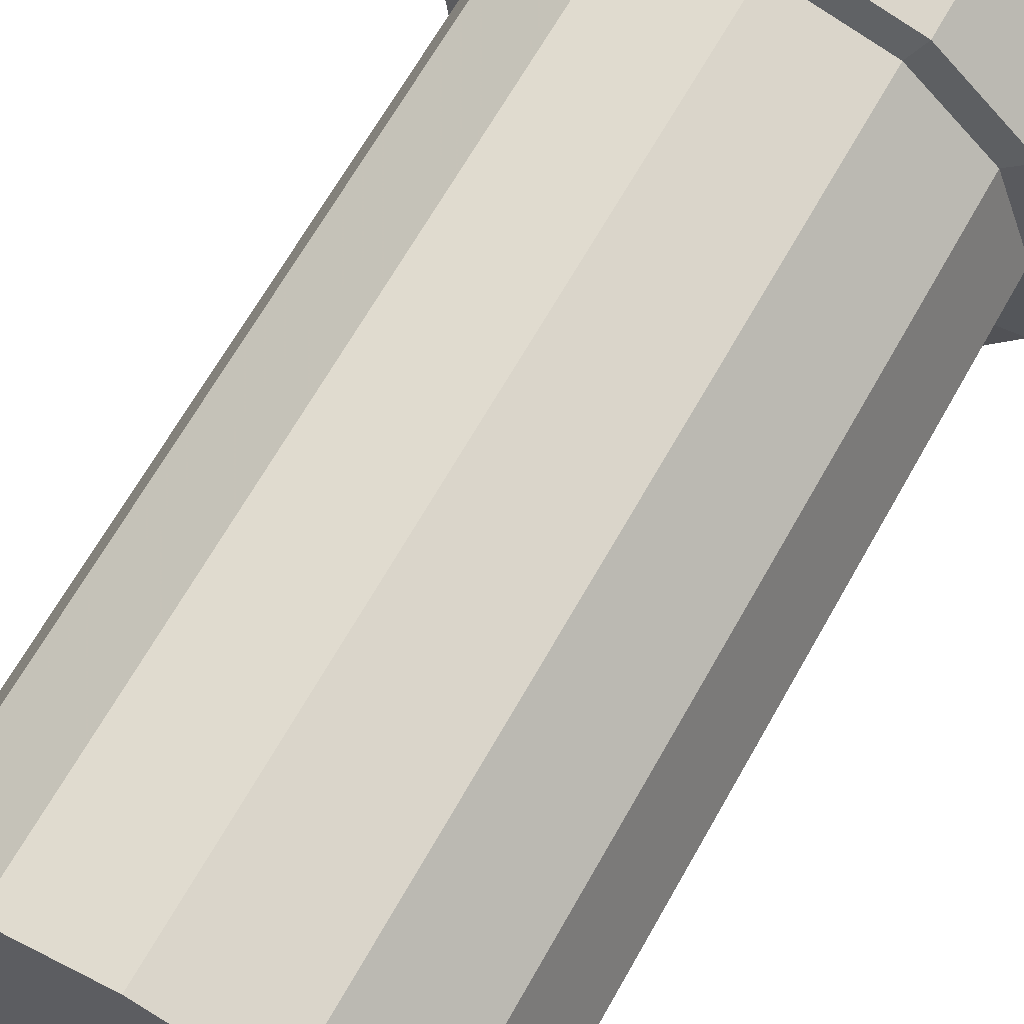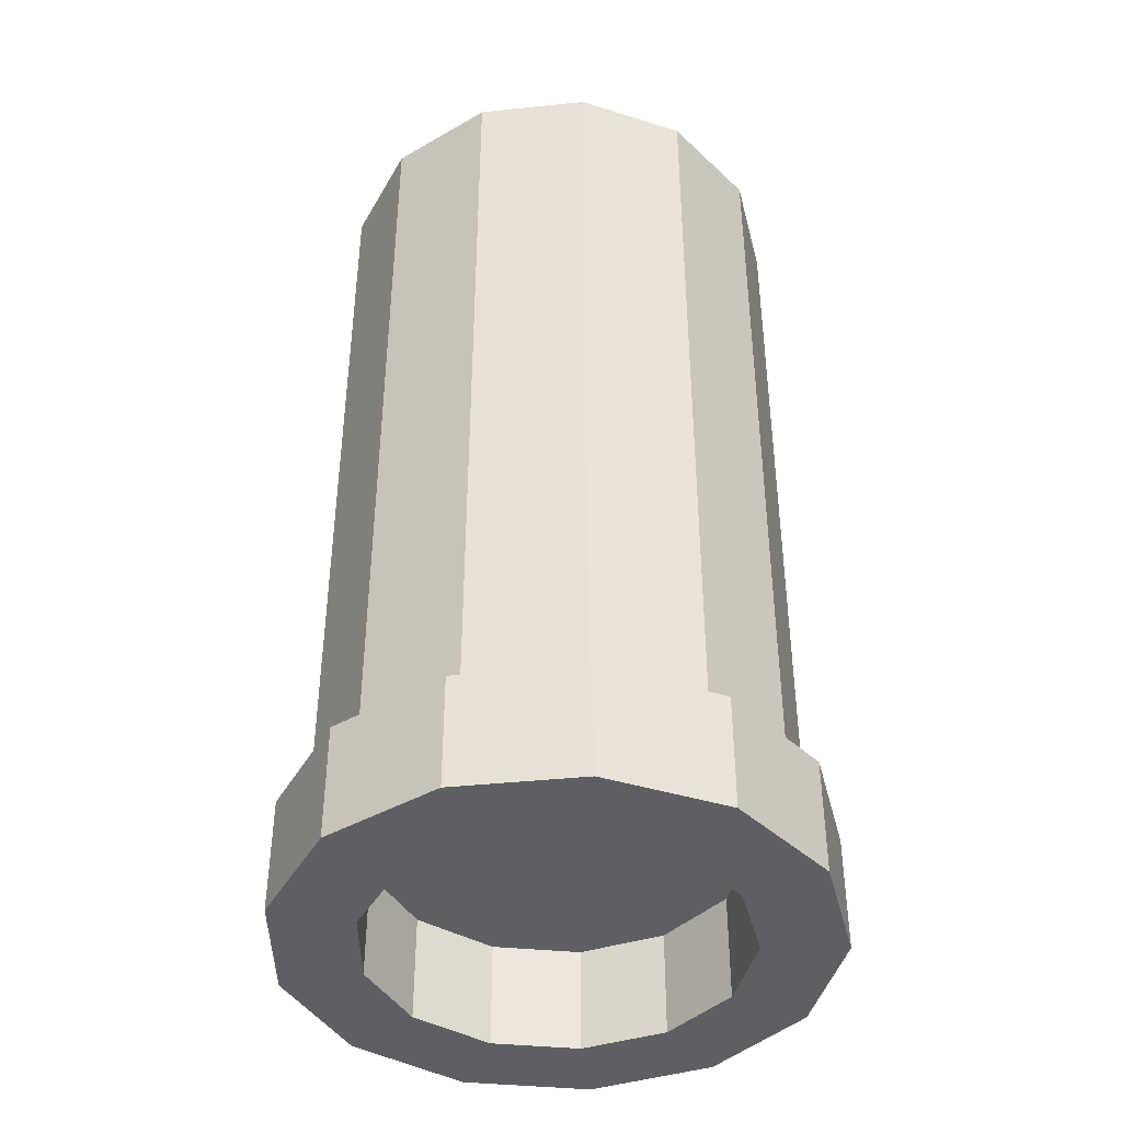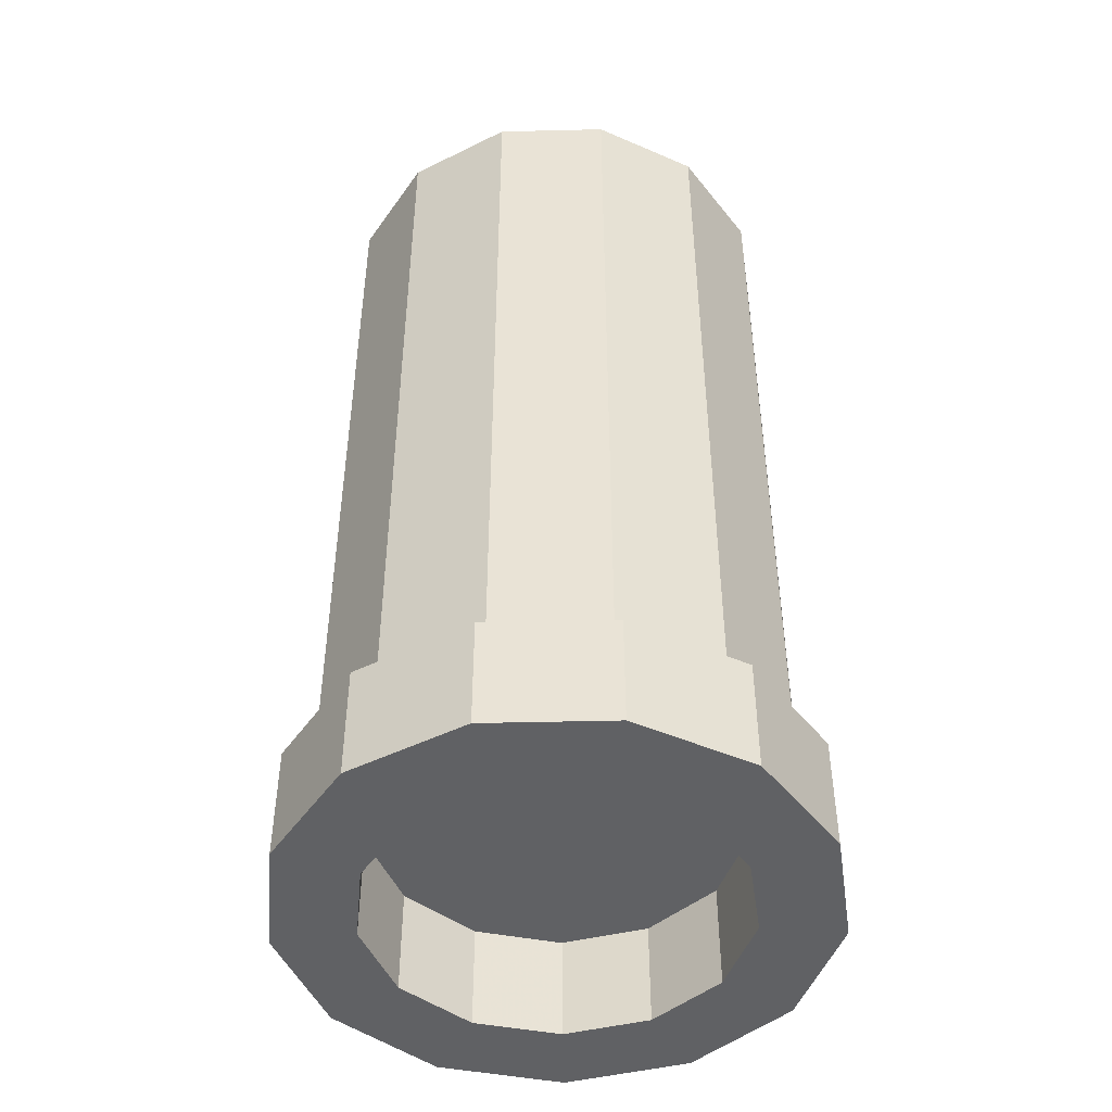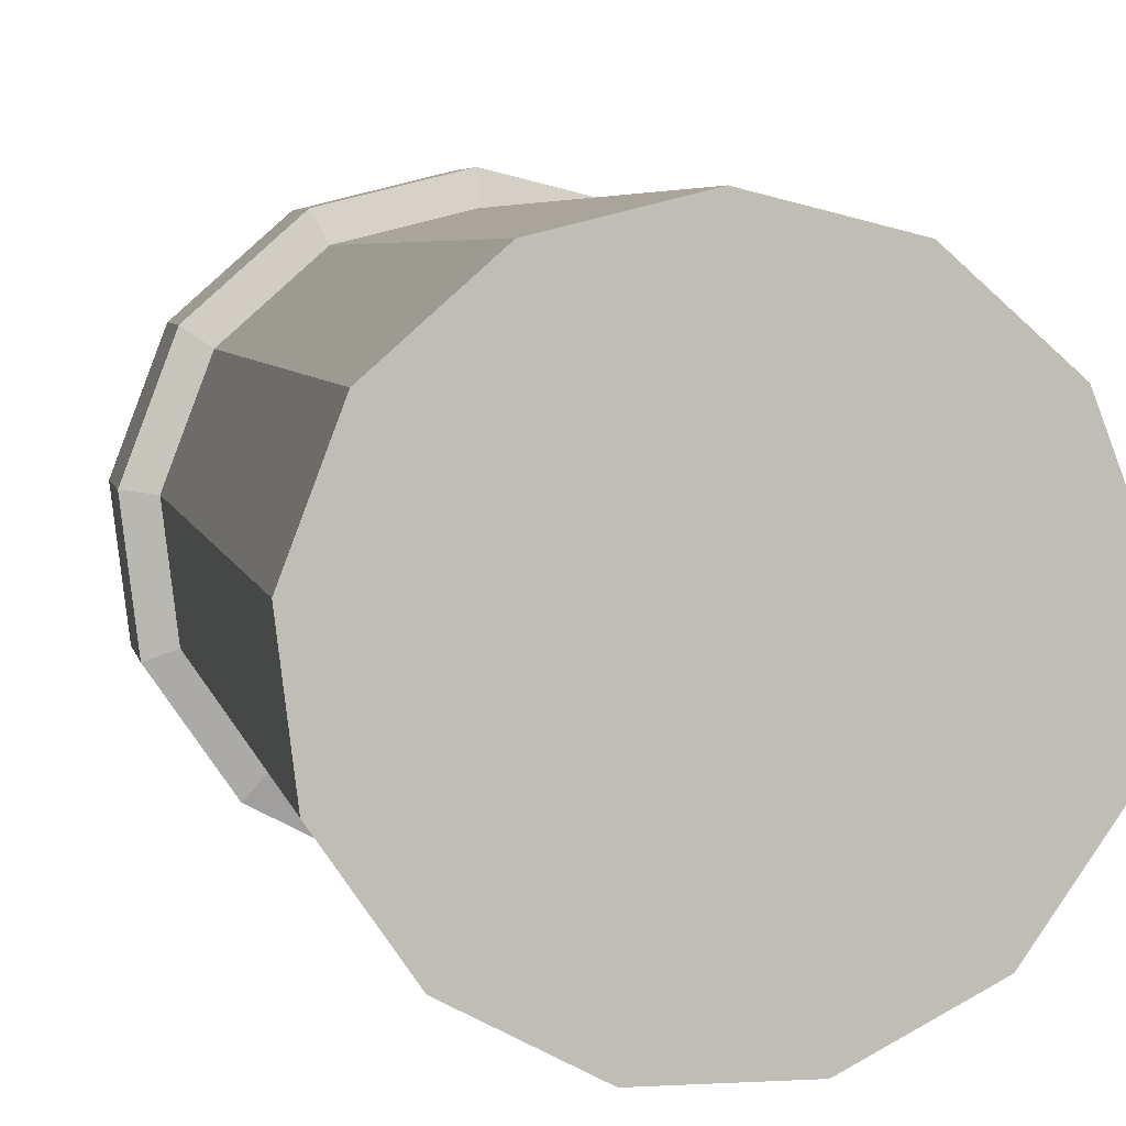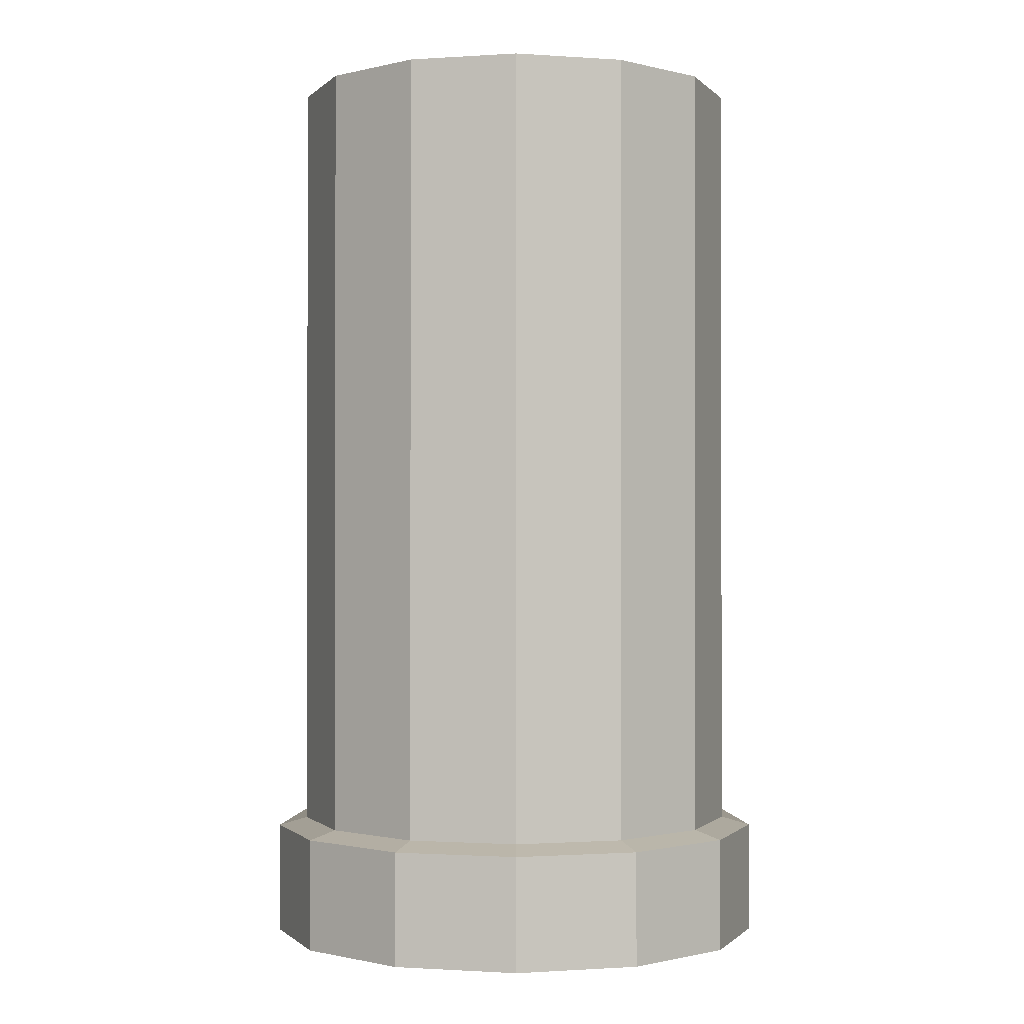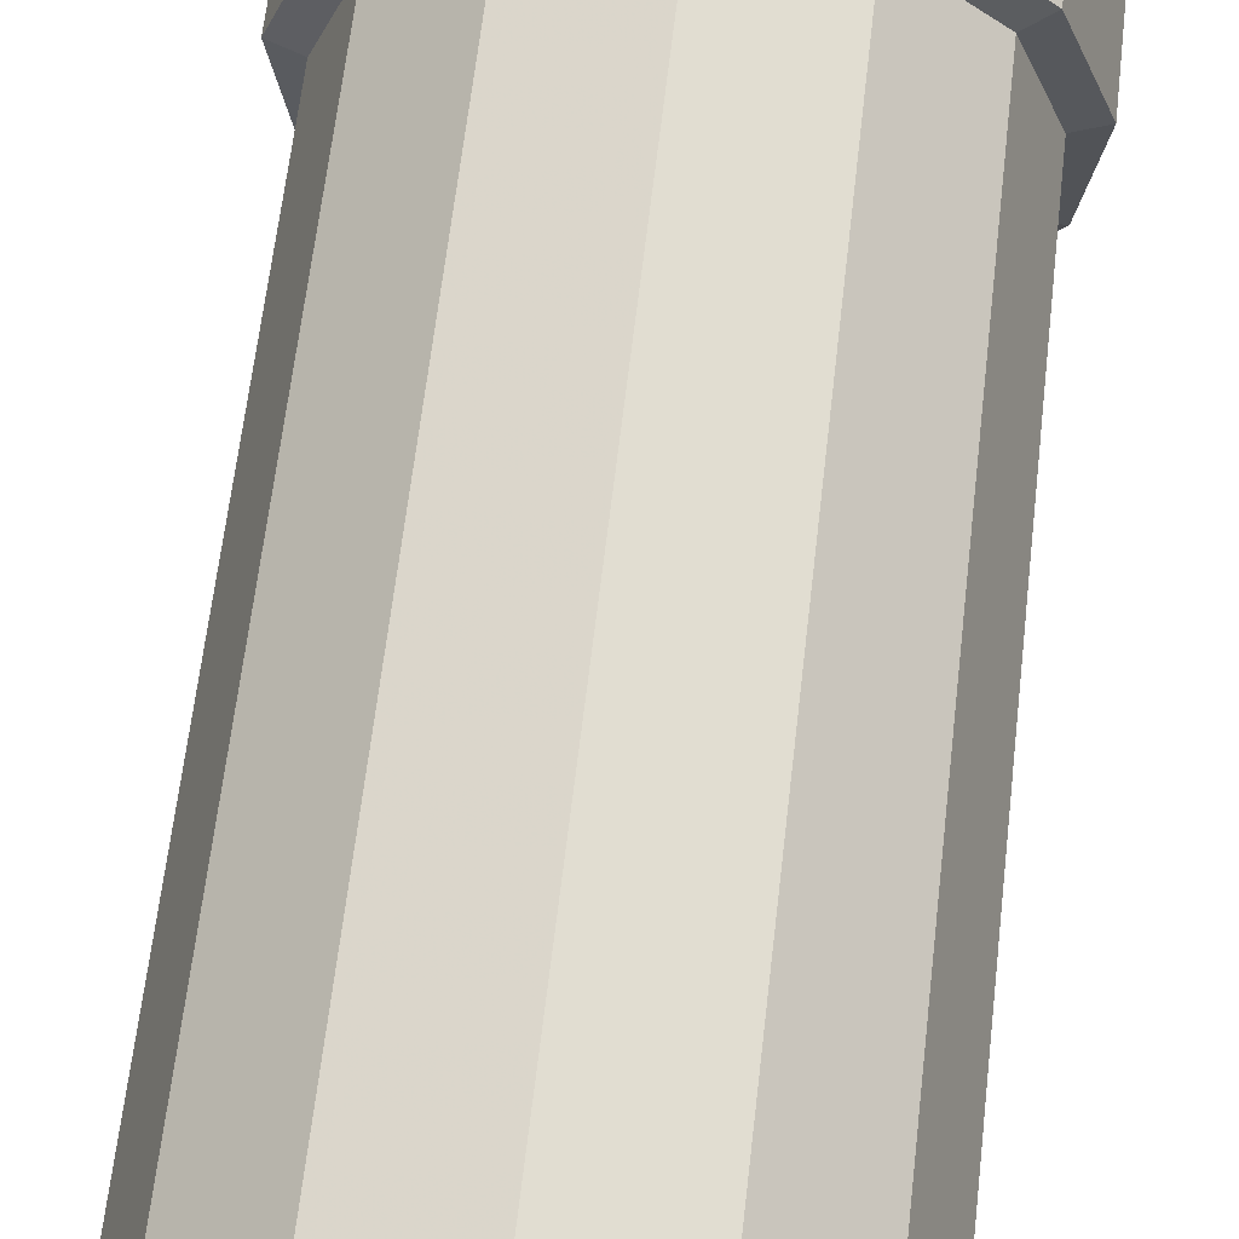
<metadata>
{"format":"obj","ext":"obj","renderer":"f3d","projection":"perspective","resolution":1024,"background":"white","views":[{"elev":67.1,"azim":-150.5,"up":"+Z"},{"elev":-41.5,"azim":-117.5,"up":"+Y"},{"elev":-46.8,"azim":15.4,"up":"+Y"},{"elev":4.8,"azim":169.7,"up":"+Z"},{"elev":-0.8,"azim":138.1,"up":"+Y"},{"elev":65.8,"azim":-173.3,"up":"+Z"}]}
</metadata>
<code>
o Cylinder
v 0 2.451 1
v 0 -1 1
v 0.4647 2.451 0.8855
v 0.4647 -1 0.8855
v 0.823 2.451 0.5681
v 0.823 -1 0.5681
v 0.9927 2.451 0.1205
v 0.9927 -1 0.1205
v 0.935 2.451 -0.3546
v 0.935 -1 -0.3546
v 0.6631 2.451 -0.7485
v 0.6631 -1 -0.7485
v 0.2393 2.451 -0.9709
v 0.2393 -1 -0.9709
v -0.2393 2.451 -0.9709
v -0.2393 -1 -0.9709
v -0.6631 2.451 -0.7485
v -0.6631 -1 -0.7485
v -0.935 2.451 -0.3546
v -0.935 -1 -0.3546
v -0.9927 2.451 0.1205
v -0.9927 -1 0.1205
v -0.823 2.451 0.5681
v -0.823 -1 0.5681
v -0.4647 2.451 0.8855
v -0.4647 -1 0.8855
v 0 -1.035 1.128
v 0.5241 -1.035 0.9986
v 0.9281 -1.035 0.6406
v 1.12 -1.035 0.1359
v 1.054 -1.035 -0.3999
v 0.7478 -1.035 -0.8441
v 0.2699 -1.035 -1.095
v -0.2699 -1.035 -1.095
v -0.7478 -1.035 -0.8441
v -1.054 -1.035 -0.3999
v -1.12 -1.035 0.1359
v -0.9281 -1.035 0.6406
v -0.5241 -1.035 0.9986
v 0 -1.532 0.7793
v 0.3622 -1.532 0.6901
v 0.6414 -1.532 0.4427
v 0.7737 -1.532 0.09394
v 0.7287 -1.532 -0.2764
v 0.5168 -1.532 -0.5833
v 0.1865 -1.532 -0.7567
v -0.1865 -1.532 -0.7567
v -0.5168 -1.532 -0.5833
v -0.7287 -1.532 -0.2764
v -0.7737 -1.532 0.09394
v -0.6414 -1.532 0.4427
v -0.3622 -1.532 0.6901
v 0.5241 -1.532 0.9986
v 0 -1.532 1.128
v 0.9281 -1.532 0.6406
v 1.12 -1.532 0.1359
v 1.054 -1.532 -0.3999
v 0.7478 -1.532 -0.8441
v 0.2699 -1.532 -1.095
v -0.2699 -1.532 -1.095
v -0.7478 -1.532 -0.8441
v -1.054 -1.532 -0.3999
v -1.12 -1.532 0.1359
v -0.9281 -1.532 0.6406
v -0.5241 -1.532 0.9986
v -1e-06 -1.075 0.7793
v 0.3622 -1.075 0.6901
v 0.6414 -1.075 0.4427
v 0.7737 -1.075 0.09394
v 0.7287 -1.075 -0.2764
v 0.5168 -1.075 -0.5833
v 0.1865 -1.075 -0.7567
v -0.1865 -1.075 -0.7567
v -0.5168 -1.075 -0.5833
v -0.7287 -1.075 -0.2764
v -0.7737 -1.075 0.09394
v -0.6414 -1.075 0.4427
v -0.3622 -1.075 0.6901
f 2 3 1
f 4 5 3
f 6 7 5
f 8 9 7
f 10 11 9
f 12 13 11
f 14 15 13
f 16 17 15
f 18 19 17
f 20 21 19
f 22 23 21
f 12 31 32
f 24 25 23
f 26 1 25
f 3 11 19
f 39 54 27
f 20 37 22
f 8 29 30
f 16 35 18
f 4 27 28
f 26 27 2
f 14 32 33
f 22 38 24
f 8 31 10
f 20 35 36
f 4 29 6
f 16 33 34
f 24 39 26
f 46 73 47
f 32 59 33
f 33 60 34
f 34 61 35
f 27 53 28
f 35 62 36
f 28 55 29
f 36 63 37
f 29 56 30
f 37 64 38
f 30 57 31
f 38 65 39
f 31 58 32
f 41 54 40
f 42 53 41
f 42 56 55
f 44 56 43
f 45 57 44
f 46 58 45
f 47 59 46
f 48 60 47
f 49 61 48
f 50 62 49
f 51 63 50
f 52 64 51
f 52 54 65
f 66 75 71
f 47 74 48
f 40 67 41
f 48 75 49
f 41 68 42
f 49 76 50
f 42 69 43
f 50 77 51
f 43 70 44
f 51 78 52
f 45 70 71
f 52 66 40
f 46 71 72
f 2 4 3
f 4 6 5
f 6 8 7
f 8 10 9
f 10 12 11
f 12 14 13
f 14 16 15
f 16 18 17
f 18 20 19
f 20 22 21
f 22 24 23
f 12 10 31
f 24 26 25
f 26 2 1
f 25 1 3
f 3 5 7
f 7 9 11
f 11 13 15
f 15 17 19
f 19 21 23
f 23 25 3
f 3 7 11
f 11 15 19
f 19 23 3
f 39 65 54
f 20 36 37
f 8 6 29
f 16 34 35
f 4 2 27
f 26 39 27
f 14 12 32
f 22 37 38
f 8 30 31
f 20 18 35
f 4 28 29
f 16 14 33
f 24 38 39
f 46 72 73
f 32 58 59
f 33 59 60
f 34 60 61
f 27 54 53
f 35 61 62
f 28 53 55
f 36 62 63
f 29 55 56
f 37 63 64
f 30 56 57
f 38 64 65
f 31 57 58
f 41 53 54
f 42 55 53
f 42 43 56
f 44 57 56
f 45 58 57
f 46 59 58
f 47 60 59
f 48 61 60
f 49 62 61
f 50 63 62
f 51 64 63
f 52 65 64
f 52 40 54
f 68 67 66
f 66 78 77
f 77 76 75
f 75 74 73
f 73 72 71
f 71 70 69
f 69 68 66
f 66 77 75
f 75 73 71
f 71 69 66
f 47 73 74
f 40 66 67
f 48 74 75
f 41 67 68
f 49 75 76
f 42 68 69
f 50 76 77
f 43 69 70
f 51 77 78
f 45 44 70
f 52 78 66
f 46 45 71

</code>
